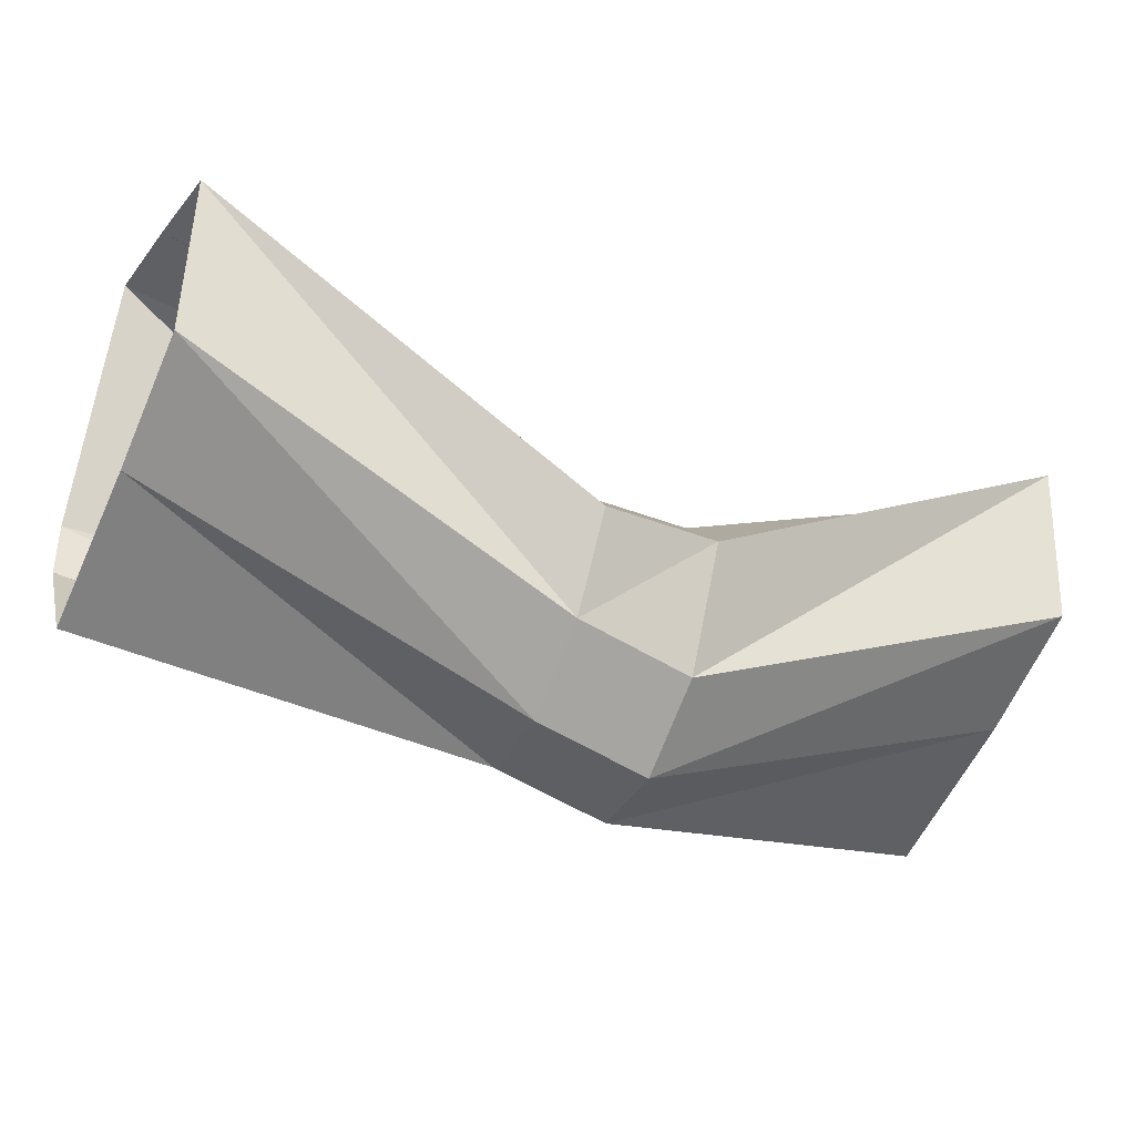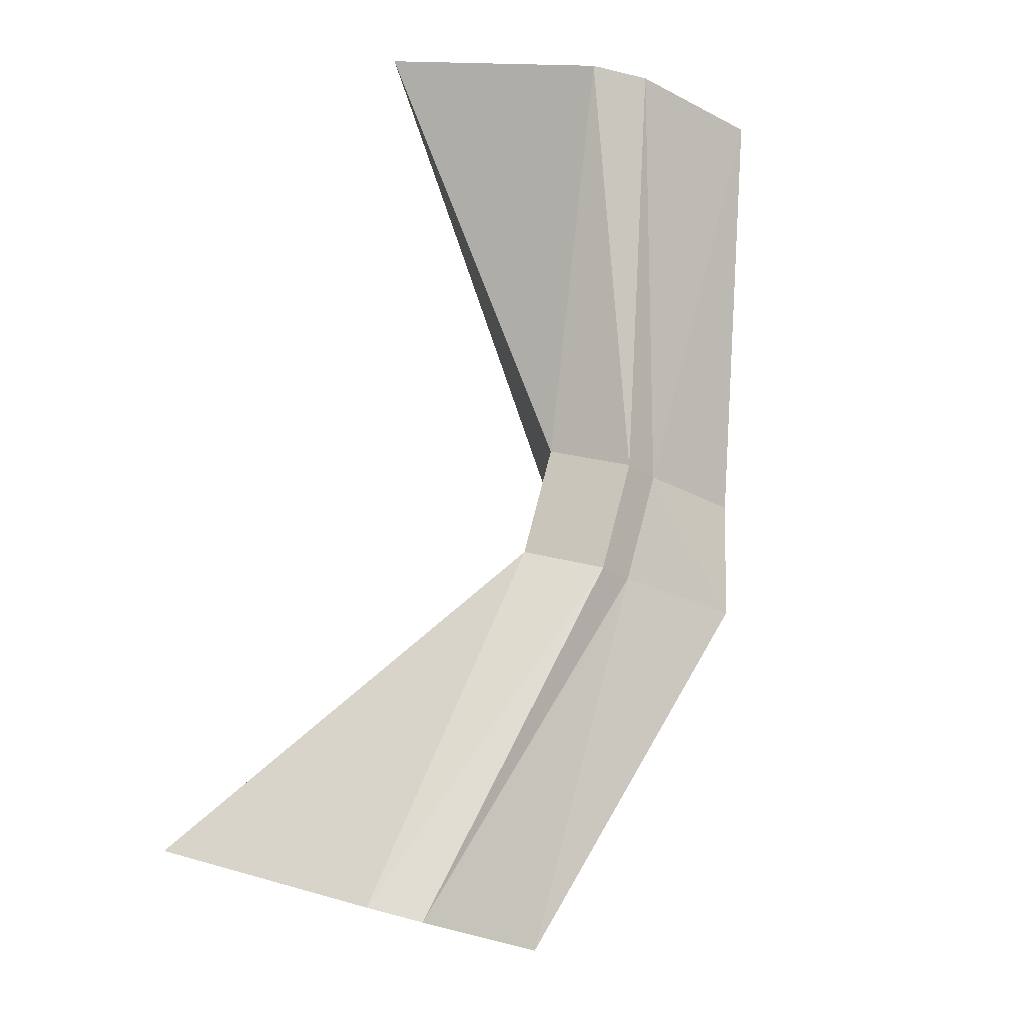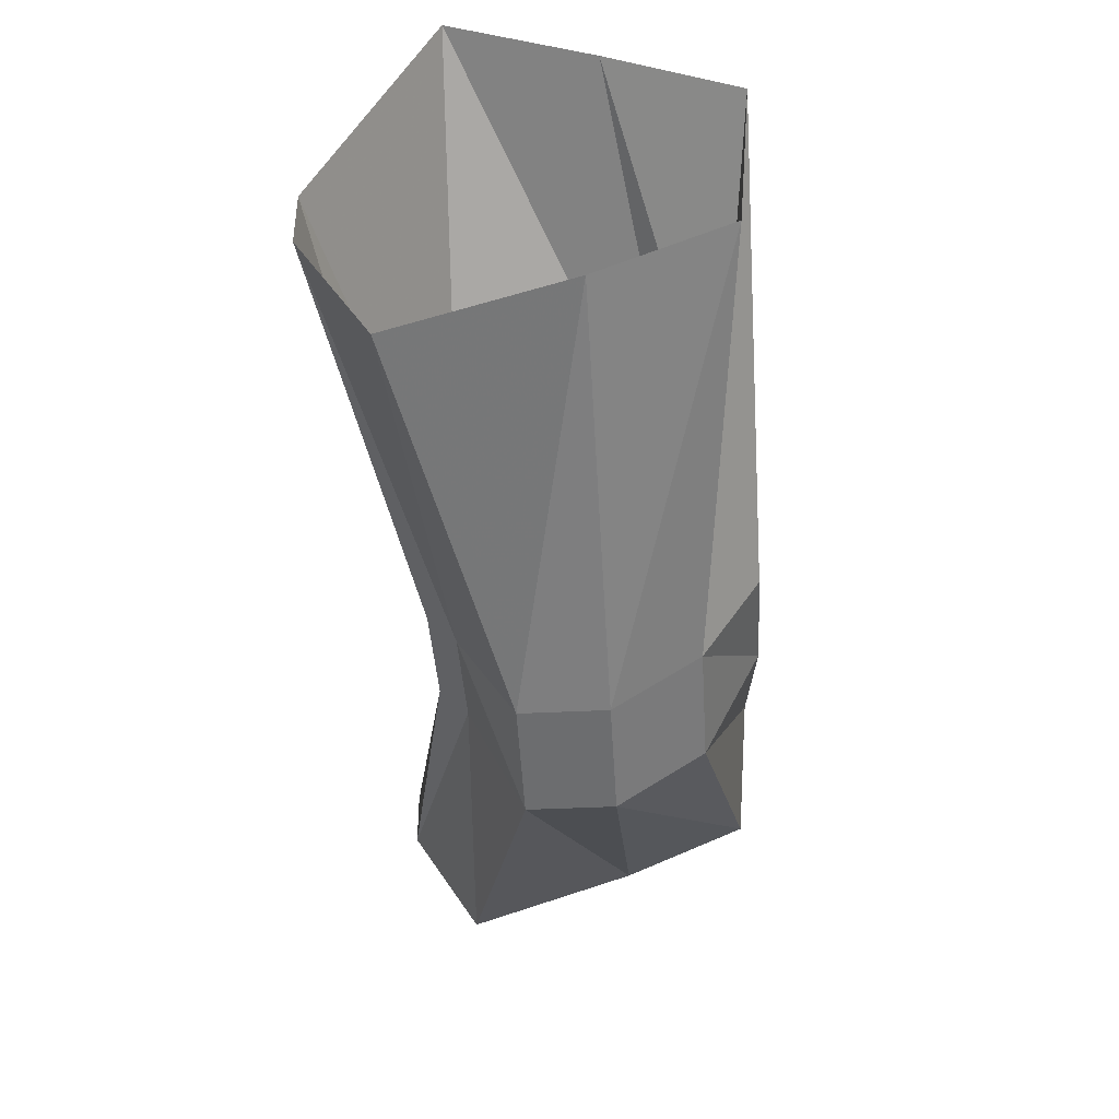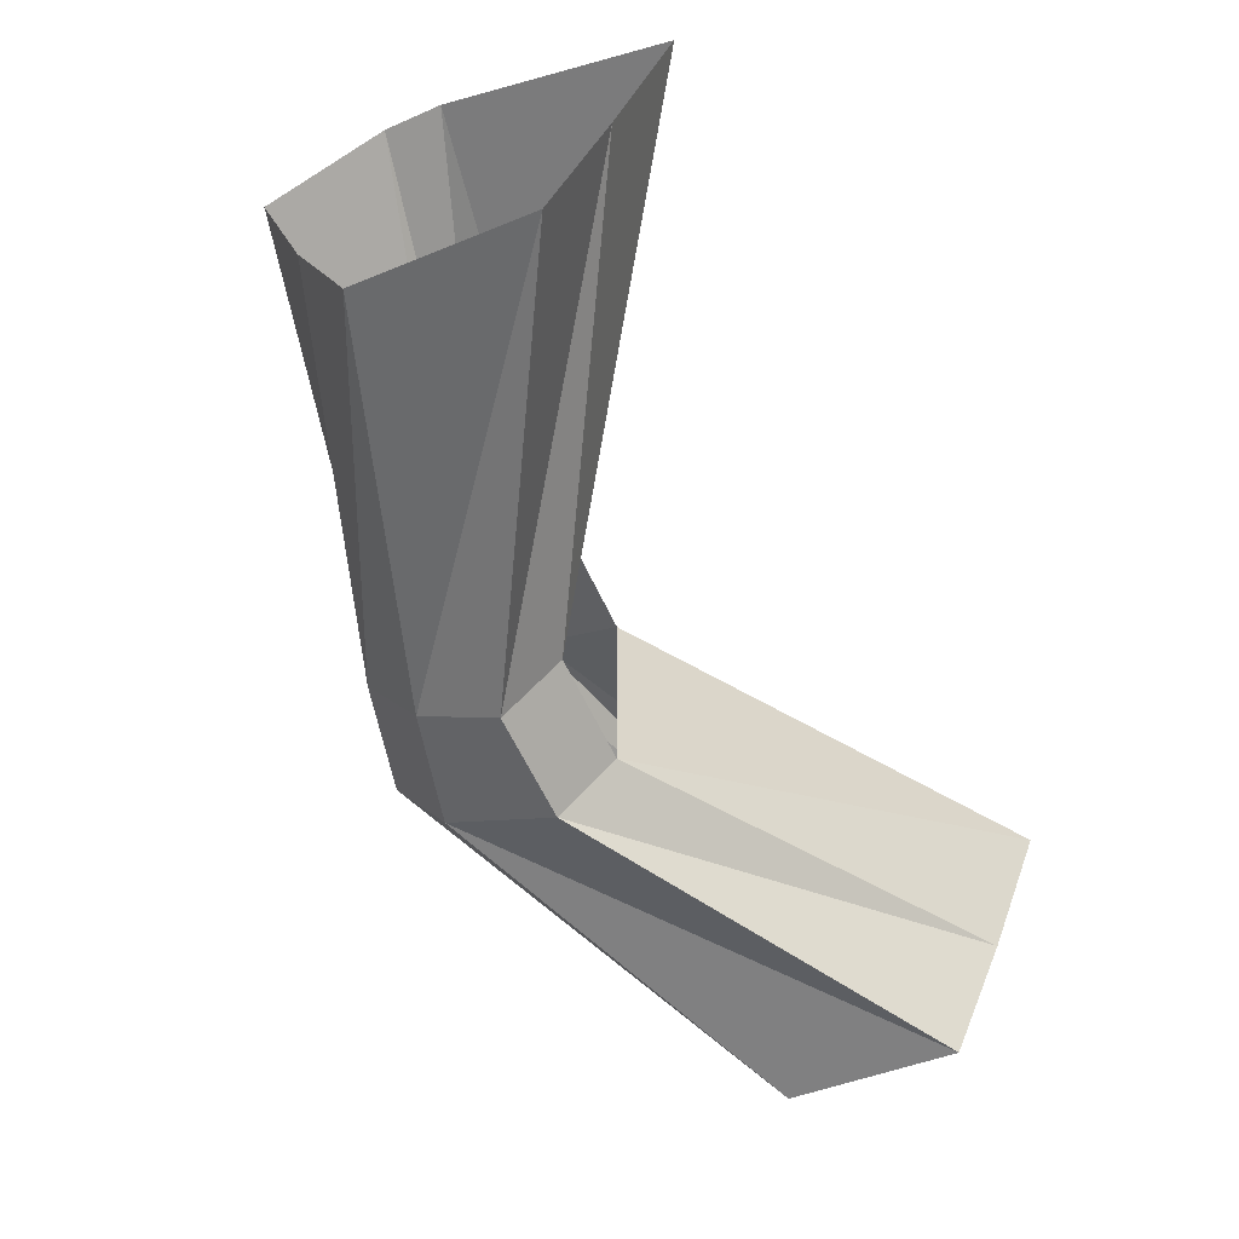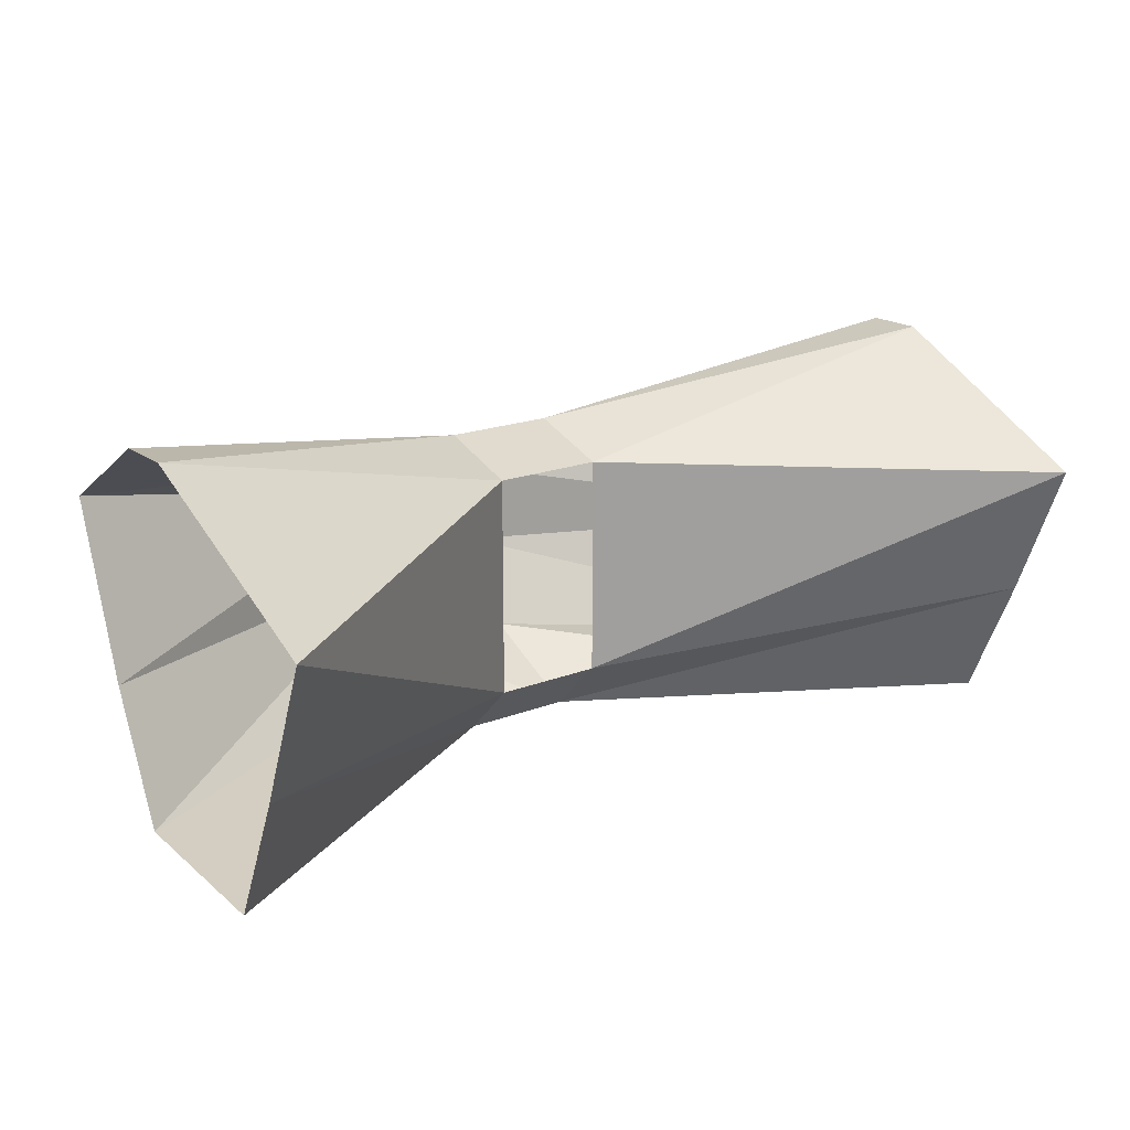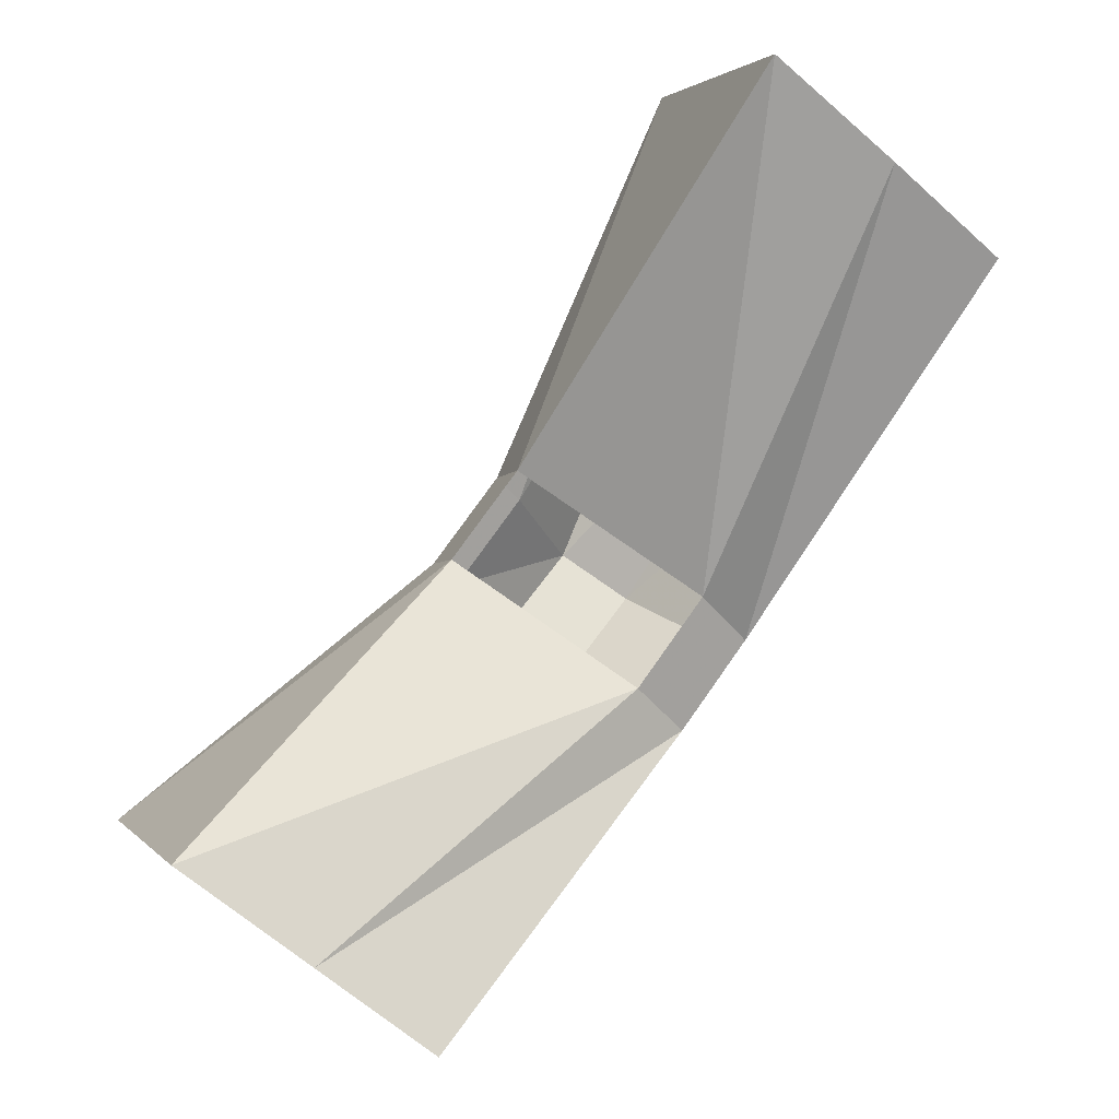
<metadata>
{"format":"obj","ext":"obj","renderer":"f3d","projection":"perspective","resolution":1024,"background":"white","views":[{"elev":-38.0,"azim":153.8,"up":"+Y"},{"elev":78.6,"azim":-75.4,"up":"+Z"},{"elev":-40.0,"azim":93.6,"up":"+Y"},{"elev":-59.2,"azim":114.3,"up":"+Z"},{"elev":18.7,"azim":143.3,"up":"+Z"},{"elev":76.3,"azim":125.2,"up":"+Y"}]}
</metadata>
<code>
o object/rock/24
v -8 -440 16
v 8 -440 16
v 8 -436 20
v -8 -436 20
v -64 -424 30
v -64 -440 20
v -8 -456 8
v 8 -452 8
v 64 -440 20
v 64 -424 30
v 64 -416 30
v 8 -424 16
v -8 -424 16
v -64 -416 30
v -8 -432 -24
v 8 -432 -24
v 8 -444 -16
v -8 -448 -16
v -64 -400 -24
v -64 -392 -6
v -8 -424 -16
v 8 -424 -16
v 64 -392 -6
v 64 -400 -24
v 64 -424 -22
v 8 -452 -4
v -8 -456 -4
v -64 -424 -22
v -64 -432 -4
v -64 -384 14
v 64 -432 -4
v 64 -384 14
f 1 2 3
f 1 3 4
f 1 4 5
f 1 5 6
f 1 6 7
f 1 7 2
f 2 7 8
f 2 8 9
f 2 9 10
f 2 10 3
f 3 10 11
f 3 11 12
f 3 12 4
f 4 12 13
f 4 13 14
f 4 14 5
f 15 16 17
f 15 17 18
f 15 18 19
f 15 19 20
f 15 20 21
f 15 21 16
f 16 21 22
f 16 22 23
f 16 23 24
f 16 24 17
f 17 24 25
f 17 25 26
f 17 26 18
f 18 26 27
f 18 27 28
f 18 28 19
f 27 26 8
f 27 8 7
f 27 7 29
f 27 29 28
f 13 30 14
f 30 13 21
f 30 21 20
f 7 6 29
f 25 31 26
f 26 31 8
f 8 31 9
f 11 32 12
f 12 32 22
f 22 32 23

</code>
